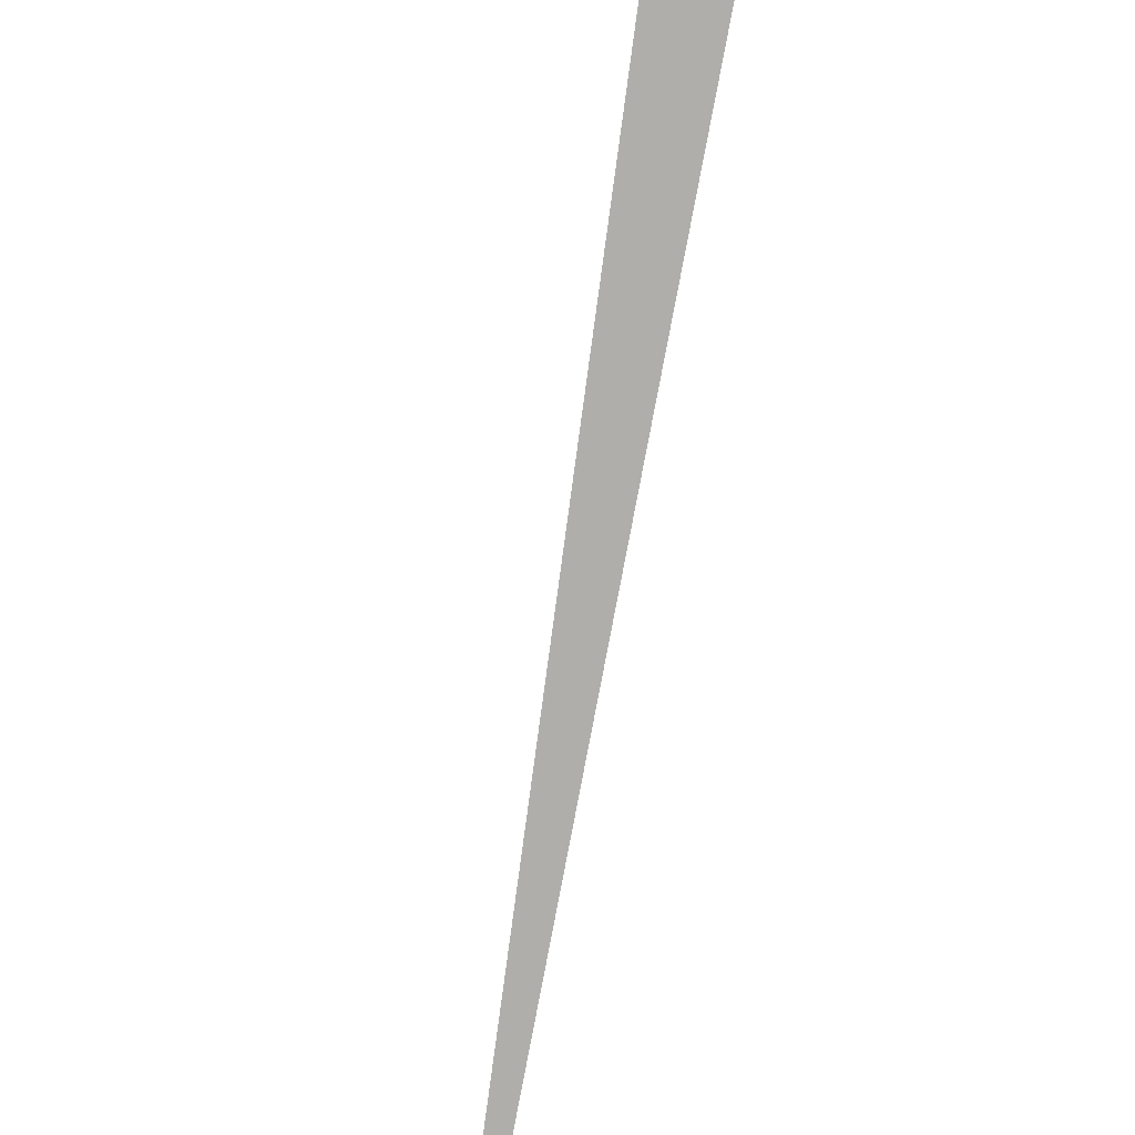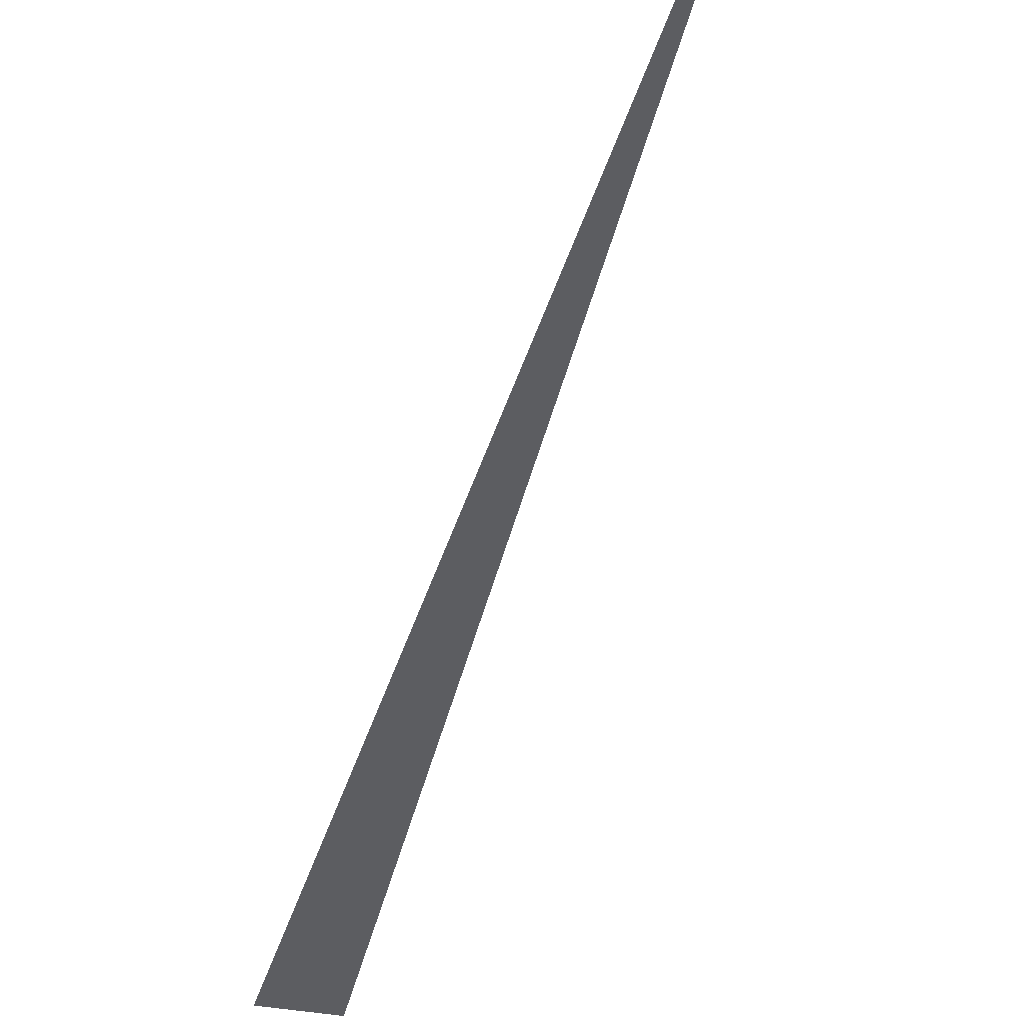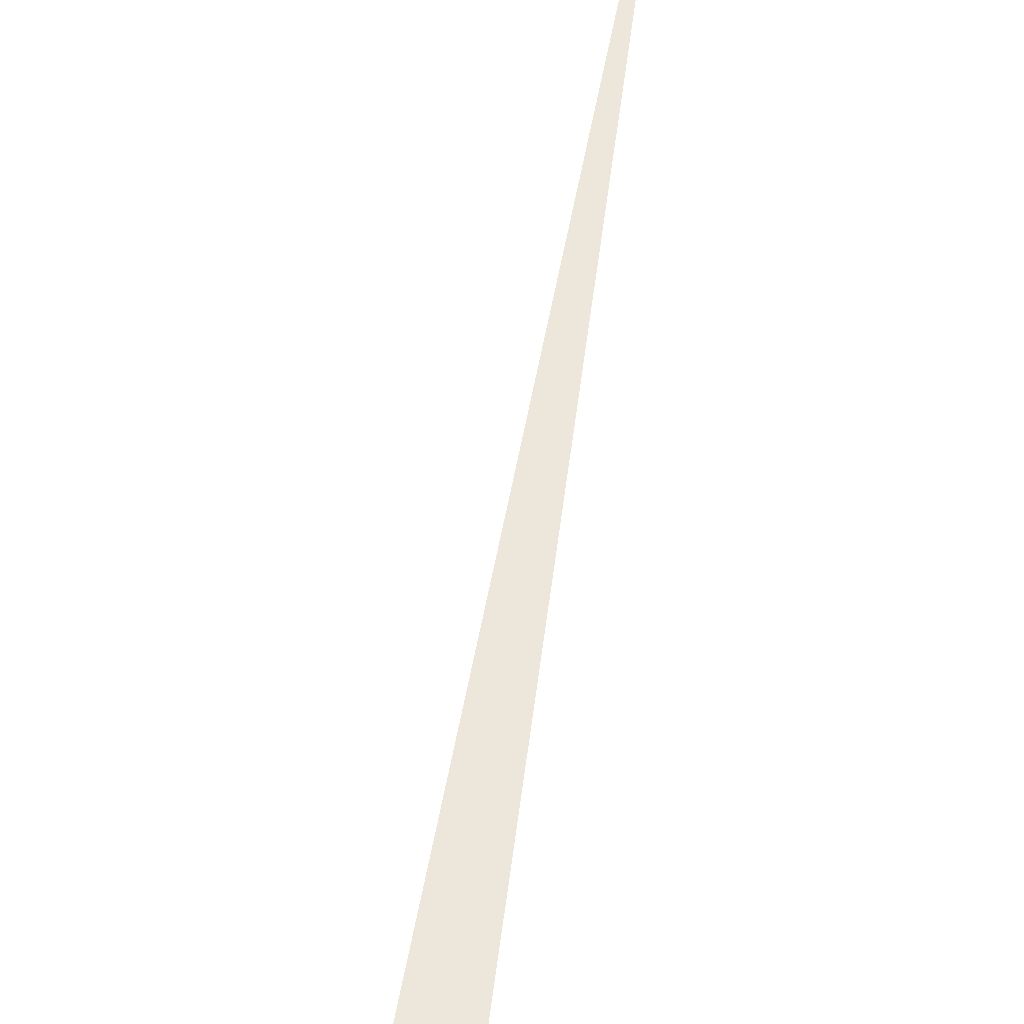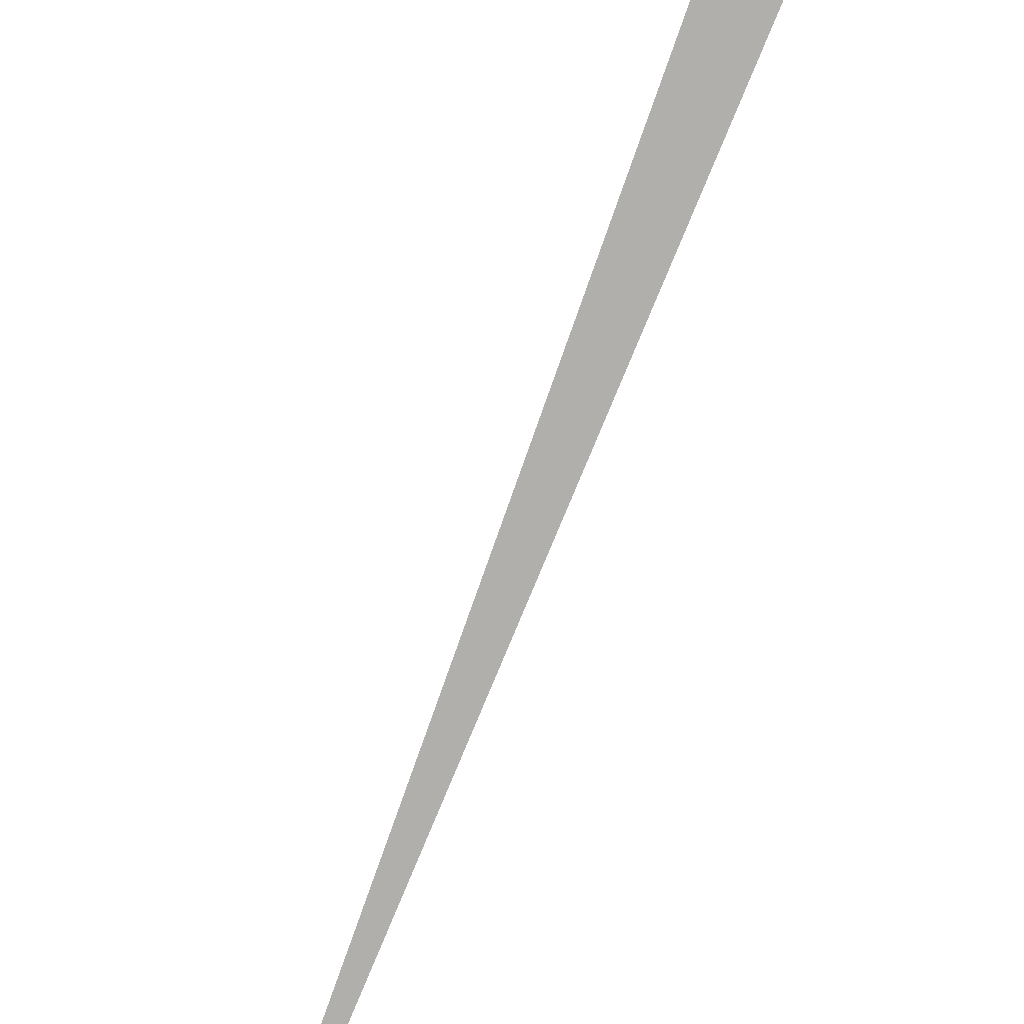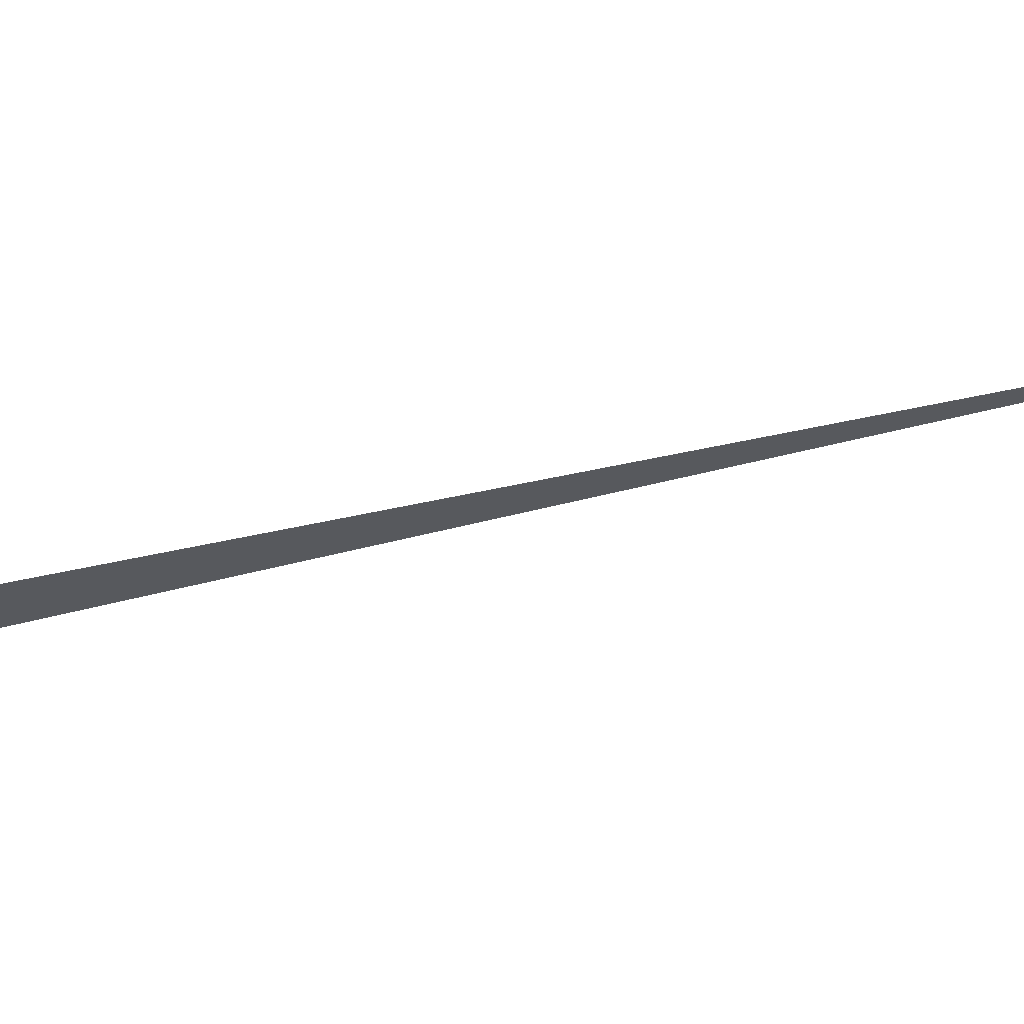
<metadata>
{"format":"obj","ext":"obj","renderer":"f3d","projection":"perspective","resolution":1024,"background":"white","views":[{"elev":-77.8,"azim":152.4,"up":"+Z"},{"elev":-36.9,"azim":-31.6,"up":"+Z"},{"elev":53.8,"azim":170.1,"up":"+Z"},{"elev":-78.2,"azim":140.6,"up":"+Z"},{"elev":-29.5,"azim":-85.8,"up":"+Z"}]}
</metadata>
<code>
v  -192.5  -583.6  0
v  77.33  303.1  0
v  123.6  287.7  0
f 1 2 3

</code>
